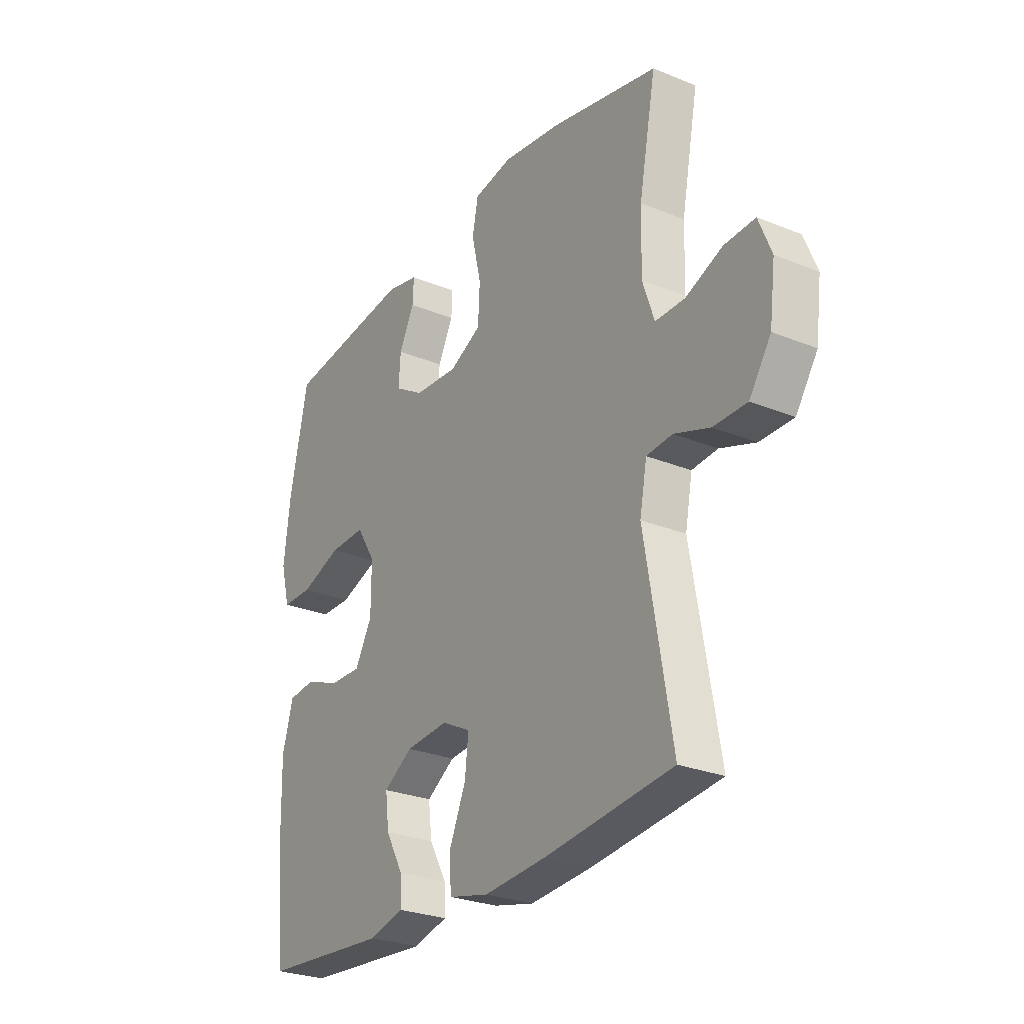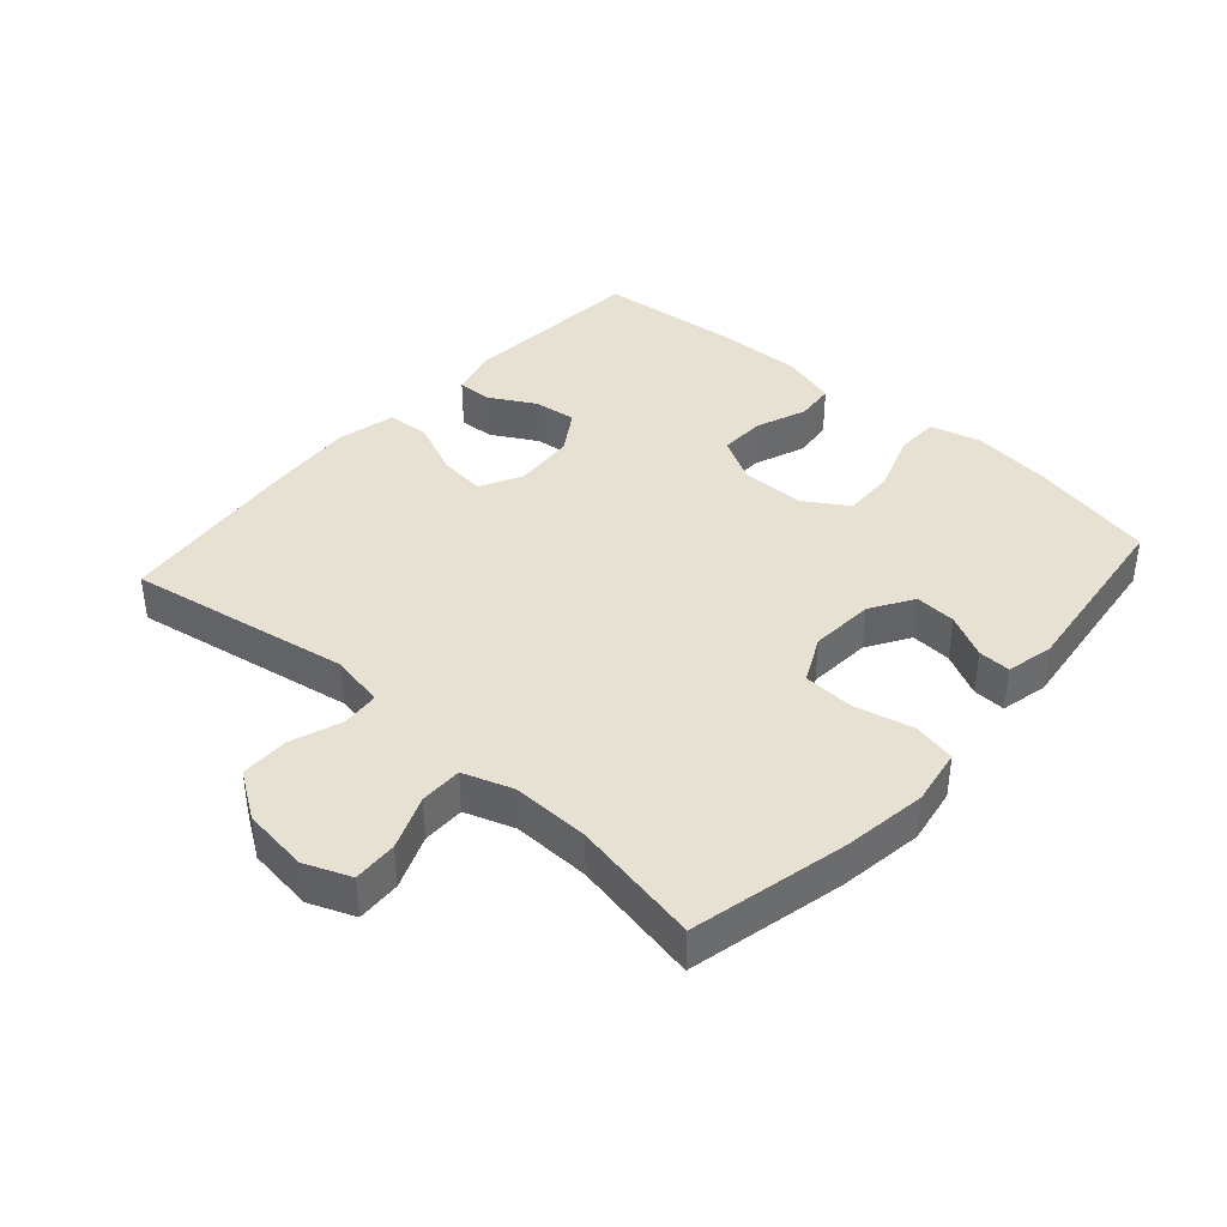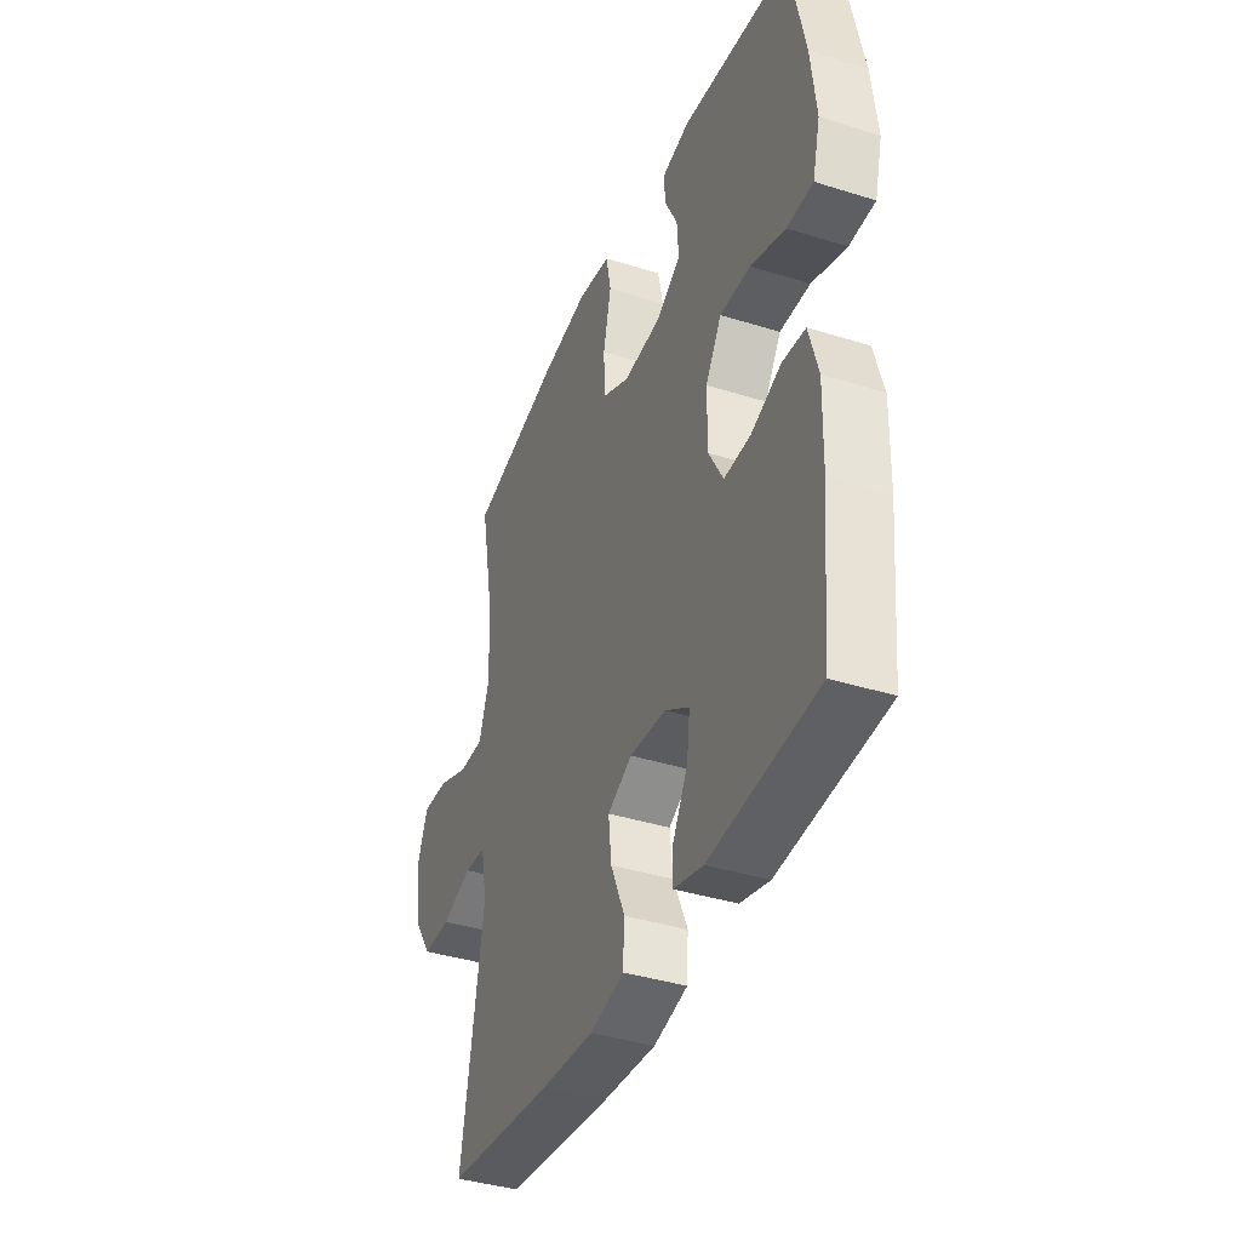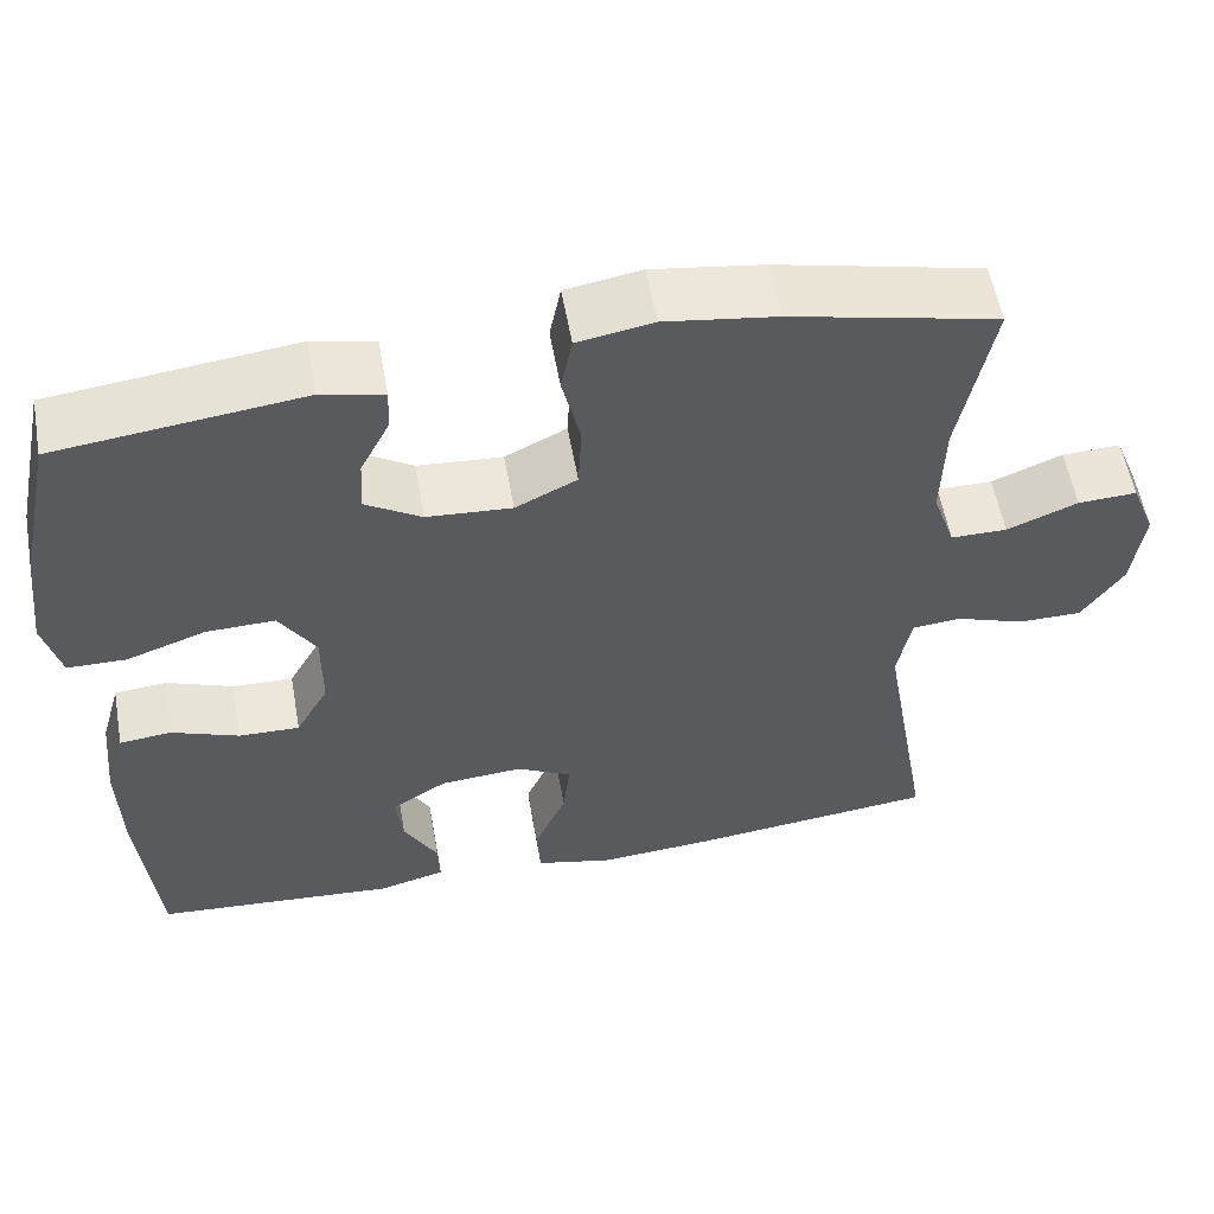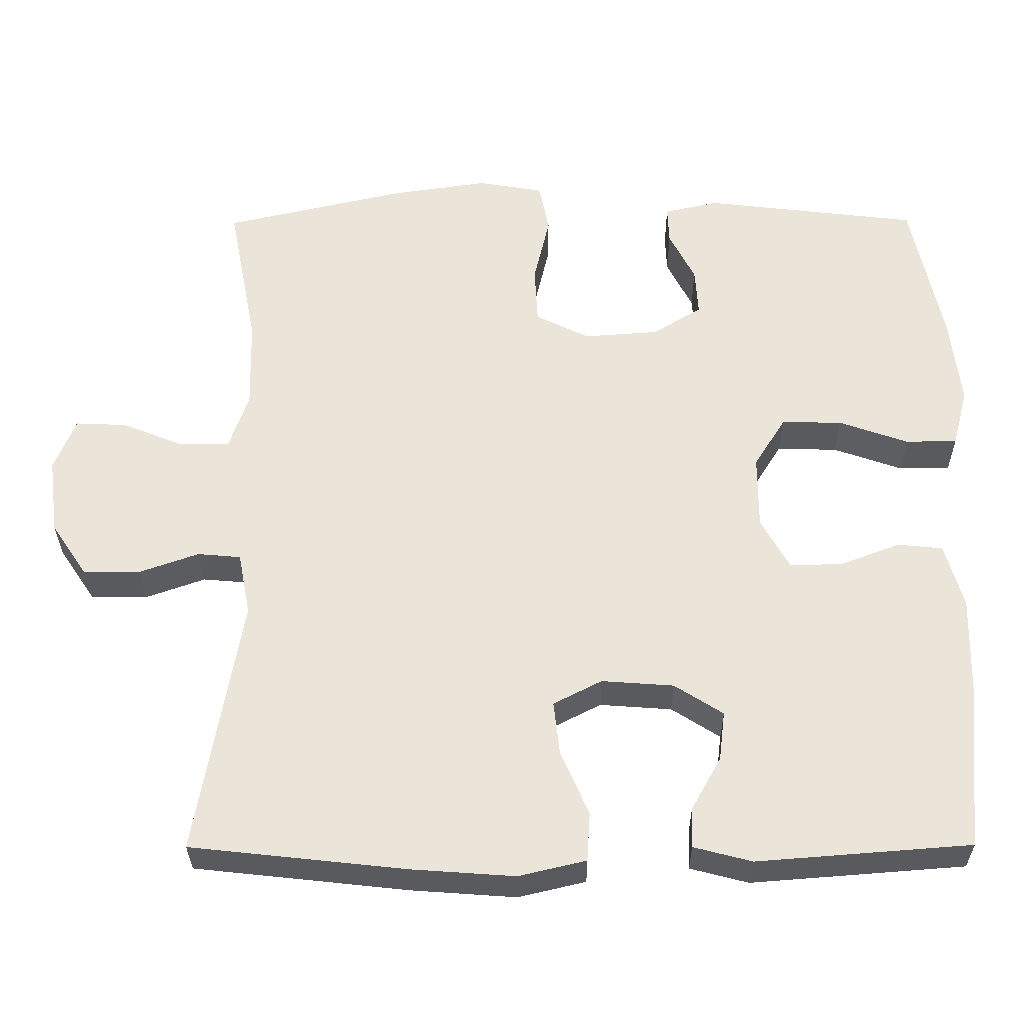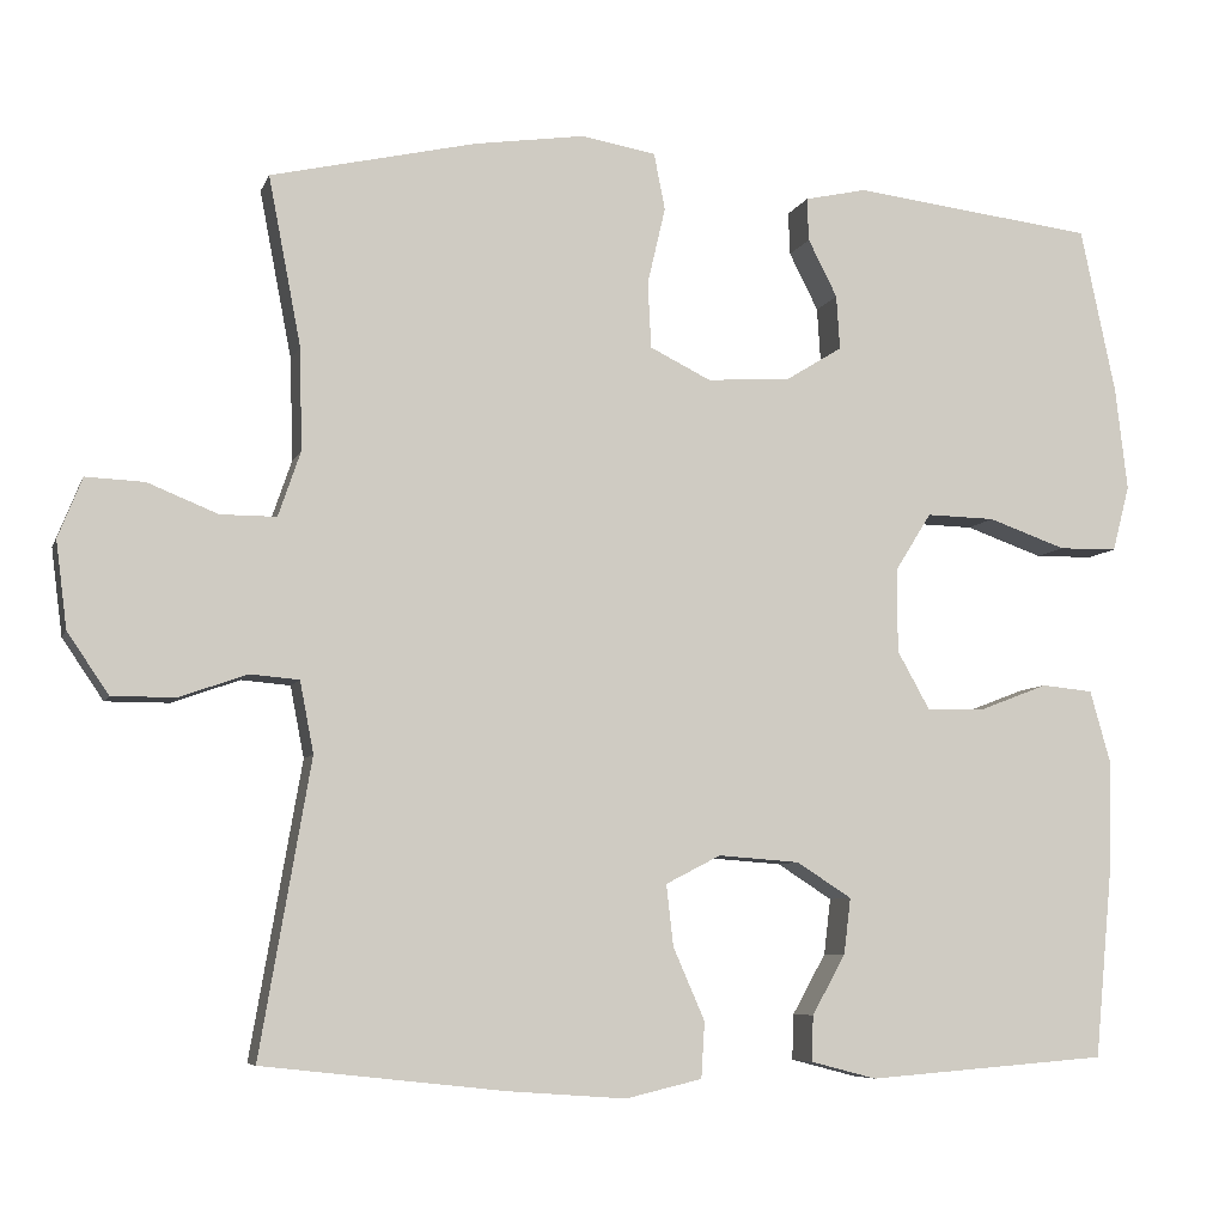
<metadata>
{"format":"obj","ext":"obj","renderer":"f3d","projection":"perspective","resolution":1024,"background":"white","views":[{"elev":-27.1,"azim":-122.2,"up":"+Z"},{"elev":39.6,"azim":-48.4,"up":"+Y"},{"elev":-38.9,"azim":68.5,"up":"+Z"},{"elev":56.4,"azim":169.9,"up":"+Z"},{"elev":-31.2,"azim":0.4,"up":"+Z"},{"elev":-6.9,"azim":-15.1,"up":"+Z"}]}
</metadata>
<code>
v 0.5 0.07 0.5
v 0.541 0.07 0.306
v 0.555 0.07 0.186
v 0.535 0.07 0.109
v 0.467 0.07 0.108
v 0.376 0.07 0.14
v 0.296 0.07 0.142
v 0.254 0.07 0.075
v 0.254 0.07 -0.023
v 0.292 0.07 -0.091
v 0.362 0.07 -0.089
v 0.44 0.07 -0.059
v 0.5 0.07 -0.065
v 0.524 0.07 -0.15
v 0.521 0.07 -0.278
v 0.5 0.07 -0.5
v 0.219 0.07 -0.522
v 0.142 0.07 -0.502
v 0.144 0.07 -0.449
v 0.183 0.07 -0.379
v 0.191 0.07 -0.314
v 0.127 0.07 -0.273
v 0.032 0.07 -0.266
v -0.032 0.07 -0.299
v -0.024 0.07 -0.37
v 0.013 0.07 -0.455
v 0.009 0.07 -0.52
v -0.08 0.07 -0.541
v -0.218 0.07 -0.531
v -0.5 0.07 -0.5
v -0.441 0.07 -0.158
v -0.457 0.07 -0.075
v -0.514 0.07 -0.07
v -0.593 0.07 -0.098
v -0.667 0.07 -0.098
v -0.715 0.07 -0.027
v -0.728 0.07 0.074
v -0.7 0.07 0.144
v -0.632 0.07 0.141
v -0.55 0.07 0.108
v -0.485 0.07 0.108
v -0.459 0.07 0.184
v -0.462 0.07 0.303
v -0.5 0.07 0.5
v -0.261 0.07 0.555
v -0.132 0.07 0.574
v -0.045 0.07 0.559
v -0.032 0.07 0.493
v -0.053 0.07 0.403
v -0.049 0.07 0.326
v 0.022 0.07 0.291
v 0.12 0.07 0.298
v 0.185 0.07 0.338
v 0.181 0.07 0.401
v 0.147 0.07 0.468
v 0.145 0.07 0.518
v 0.217 0.07 0.534
v 0.5 0 0.5
v 0.541 0 0.306
v 0.555 0 0.186
v 0.535 0 0.109
v 0.467 0 0.108
v 0.376 0 0.14
v 0.296 0 0.142
v 0.254 0 0.075
v 0.254 0 -0.023
v 0.292 0 -0.091
v 0.362 0 -0.089
v 0.44 0 -0.059
v 0.5 0 -0.065
v 0.524 0 -0.15
v 0.521 0 -0.278
v 0.5 0 -0.5
v 0.219 0 -0.522
v 0.142 0 -0.502
v 0.144 0 -0.449
v 0.183 0 -0.379
v 0.191 0 -0.314
v 0.127 0 -0.273
v 0.032 0 -0.266
v -0.032 0 -0.299
v -0.024 0 -0.37
v 0.013 0 -0.455
v 0.009 0 -0.52
v -0.08 0 -0.541
v -0.218 0 -0.531
v -0.5 0 -0.5
v -0.441 0 -0.158
v -0.457 0 -0.075
v -0.514 0 -0.07
v -0.593 0 -0.098
v -0.667 0 -0.098
v -0.715 0 -0.027
v -0.728 0 0.074
v -0.7 0 0.144
v -0.632 0 0.141
v -0.55 0 0.108
v -0.485 0 0.108
v -0.459 0 0.184
v -0.462 0 0.303
v -0.5 0 0.5
v -0.261 0 0.555
v -0.132 0 0.574
v -0.045 0 0.559
v -0.032 0 0.493
v -0.053 0 0.403
v -0.049 0 0.326
v 0.022 0 0.291
v 0.12 0 0.298
v 0.185 0 0.338
v 0.181 0 0.401
v 0.147 0 0.468
v 0.145 0 0.518
v 0.217 0 0.534
f 54 55 56 57
f 53 54 57 1
f 52 53 1 2
f 51 52 2 3
f 46 47 48 49
f 46 49 50
f 43 44 45 46
f 42 43 46 50
f 41 42 50 51
f 37 38 39 40
f 37 40 41
f 36 37 41
f 33 34 35 36
f 32 33 36 41
f 31 32 41 51
f 25 26 27 28
f 24 25 28 29
f 17 18 19 20
f 17 20 21
f 16 17 21
f 15 16 21 22
f 11 12 13 14
f 10 11 14 15
f 3 4 5 6
f 3 6 7
f 51 3 7
f 31 51 7 8
f 24 29 30 31
f 23 24 31 8
f 10 15 22 23
f 9 10 23
f 8 9 23
f 114 113 112 111
f 58 114 111 110
f 59 58 110 109
f 60 59 109 108
f 106 105 104 103
f 107 106 103
f 103 102 101 100
f 107 103 100 99
f 108 107 99 98
f 97 96 95 94
f 98 97 94
f 98 94 93
f 93 92 91 90
f 98 93 90 89
f 108 98 89 88
f 85 84 83 82
f 86 85 82 81
f 77 76 75 74
f 78 77 74
f 78 74 73
f 79 78 73 72
f 71 70 69 68
f 72 71 68 67
f 63 62 61 60
f 64 63 60
f 64 60 108
f 65 64 108 88
f 88 87 86 81
f 65 88 81 80
f 80 79 72 67
f 80 67 66
f 80 66 65
f 1 58 59 2
f 2 59 60 3
f 3 60 61 4
f 4 61 62 5
f 5 62 63 6
f 6 63 64 7
f 7 64 65 8
f 8 65 66 9
f 9 66 67 10
f 10 67 68 11
f 11 68 69 12
f 12 69 70 13
f 13 70 71 14
f 14 71 72 15
f 15 72 73 16
f 16 73 74 17
f 17 74 75 18
f 18 75 76 19
f 19 76 77 20
f 20 77 78 21
f 21 78 79 22
f 22 79 80 23
f 23 80 81 24
f 24 81 82 25
f 25 82 83 26
f 26 83 84 27
f 27 84 85 28
f 28 85 86 29
f 29 86 87 30
f 30 87 88 31
f 31 88 89 32
f 32 89 90 33
f 33 90 91 34
f 34 91 92 35
f 35 92 93 36
f 36 93 94 37
f 37 94 95 38
f 38 95 96 39
f 39 96 97 40
f 40 97 98 41
f 41 98 99 42
f 42 99 100 43
f 43 100 101 44
f 44 101 102 45
f 45 102 103 46
f 46 103 104 47
f 47 104 105 48
f 48 105 106 49
f 49 106 107 50
f 50 107 108 51
f 51 108 109 52
f 52 109 110 53
f 53 110 111 54
f 54 111 112 55
f 55 112 113 56
f 56 113 114 57
f 57 114 58 1

</code>
